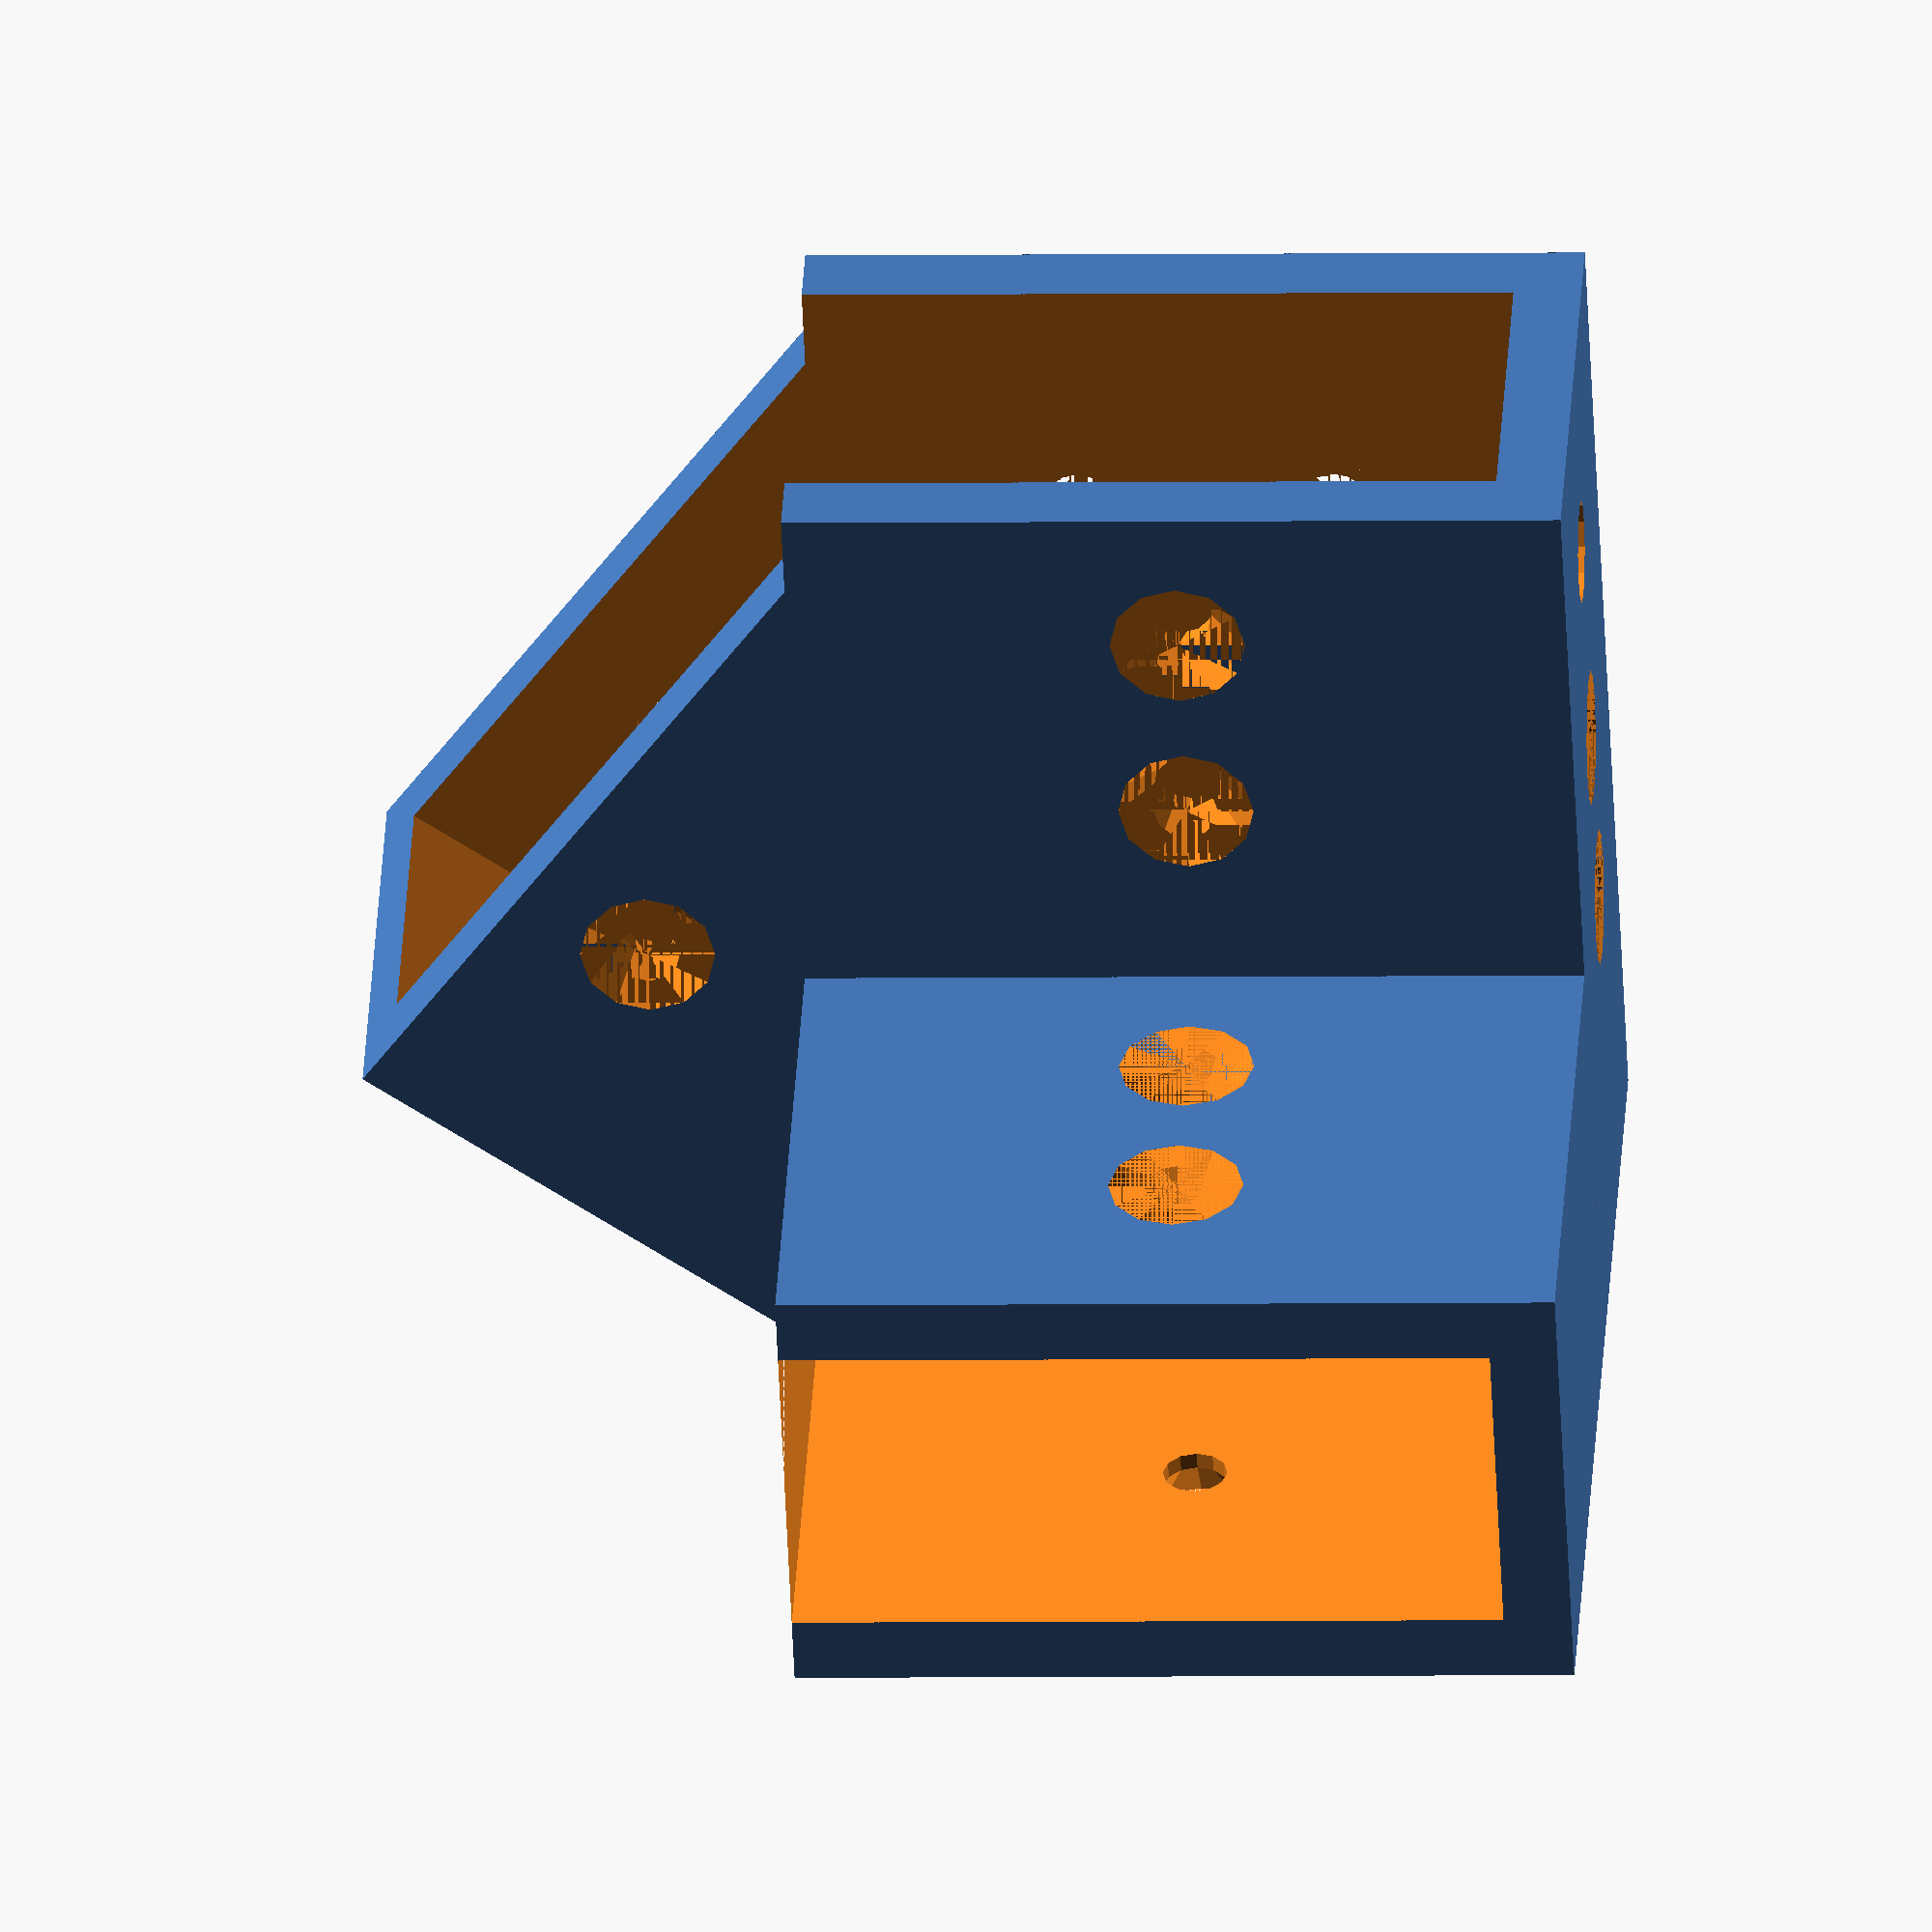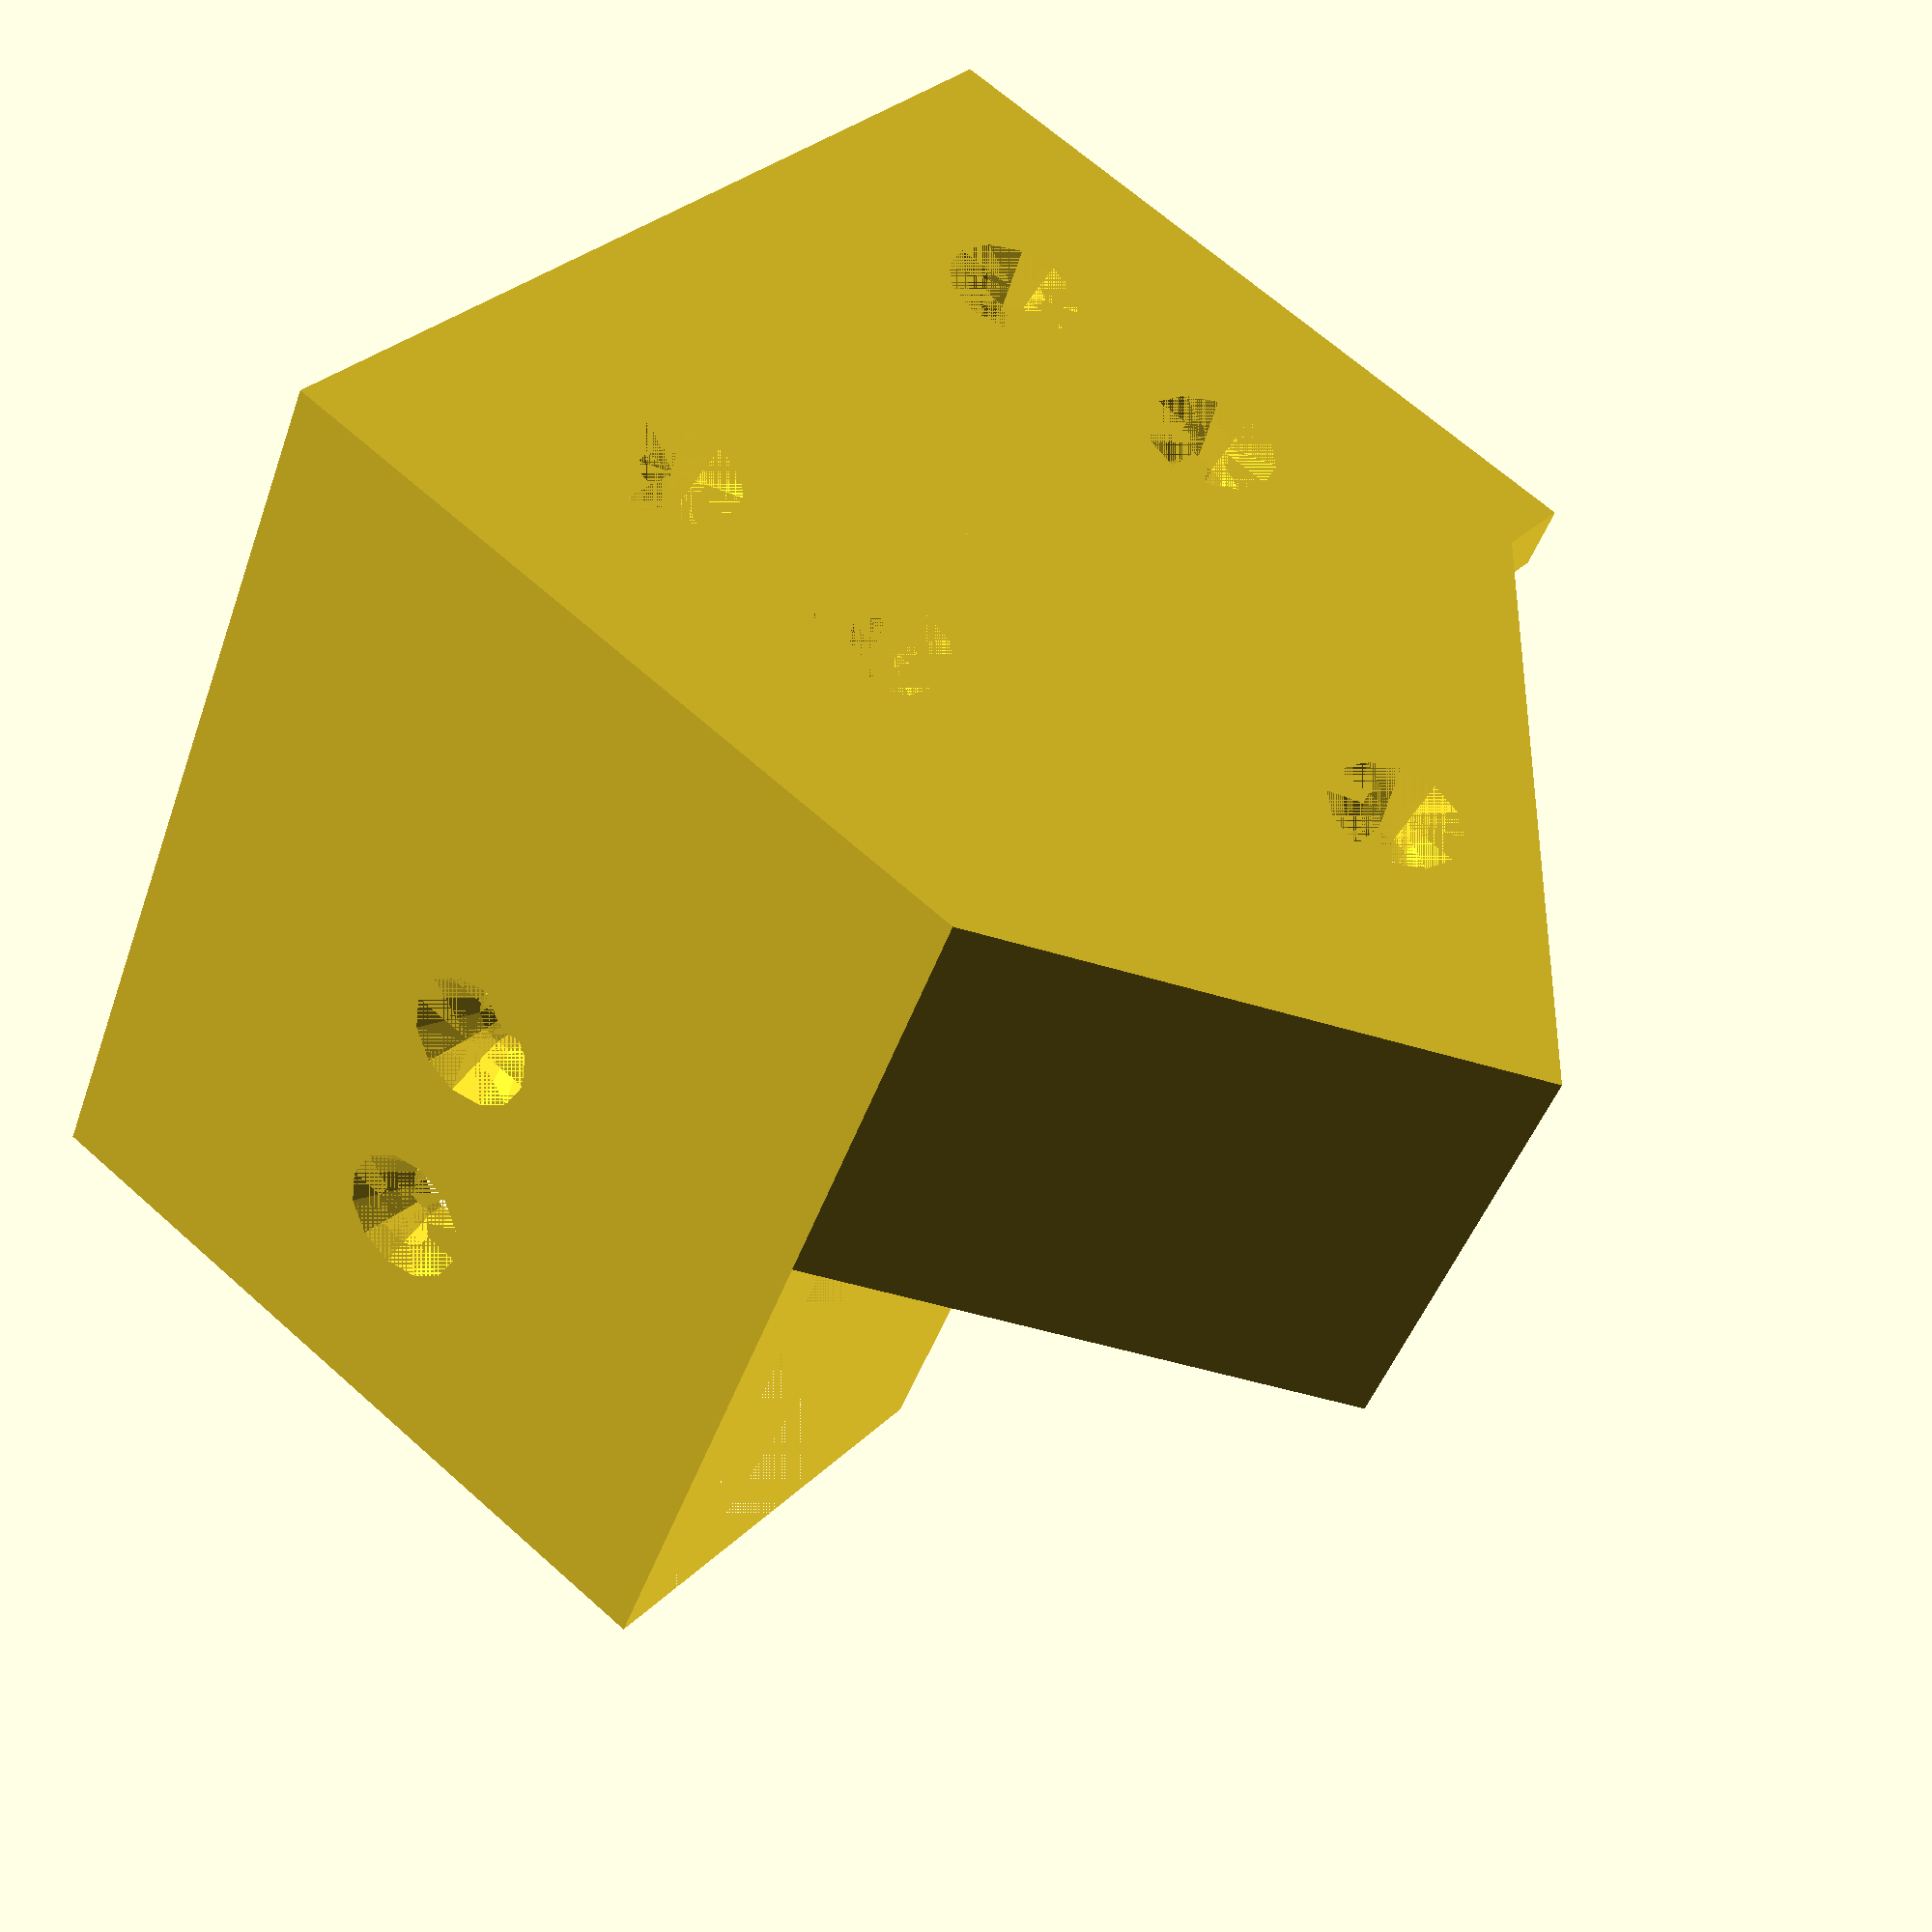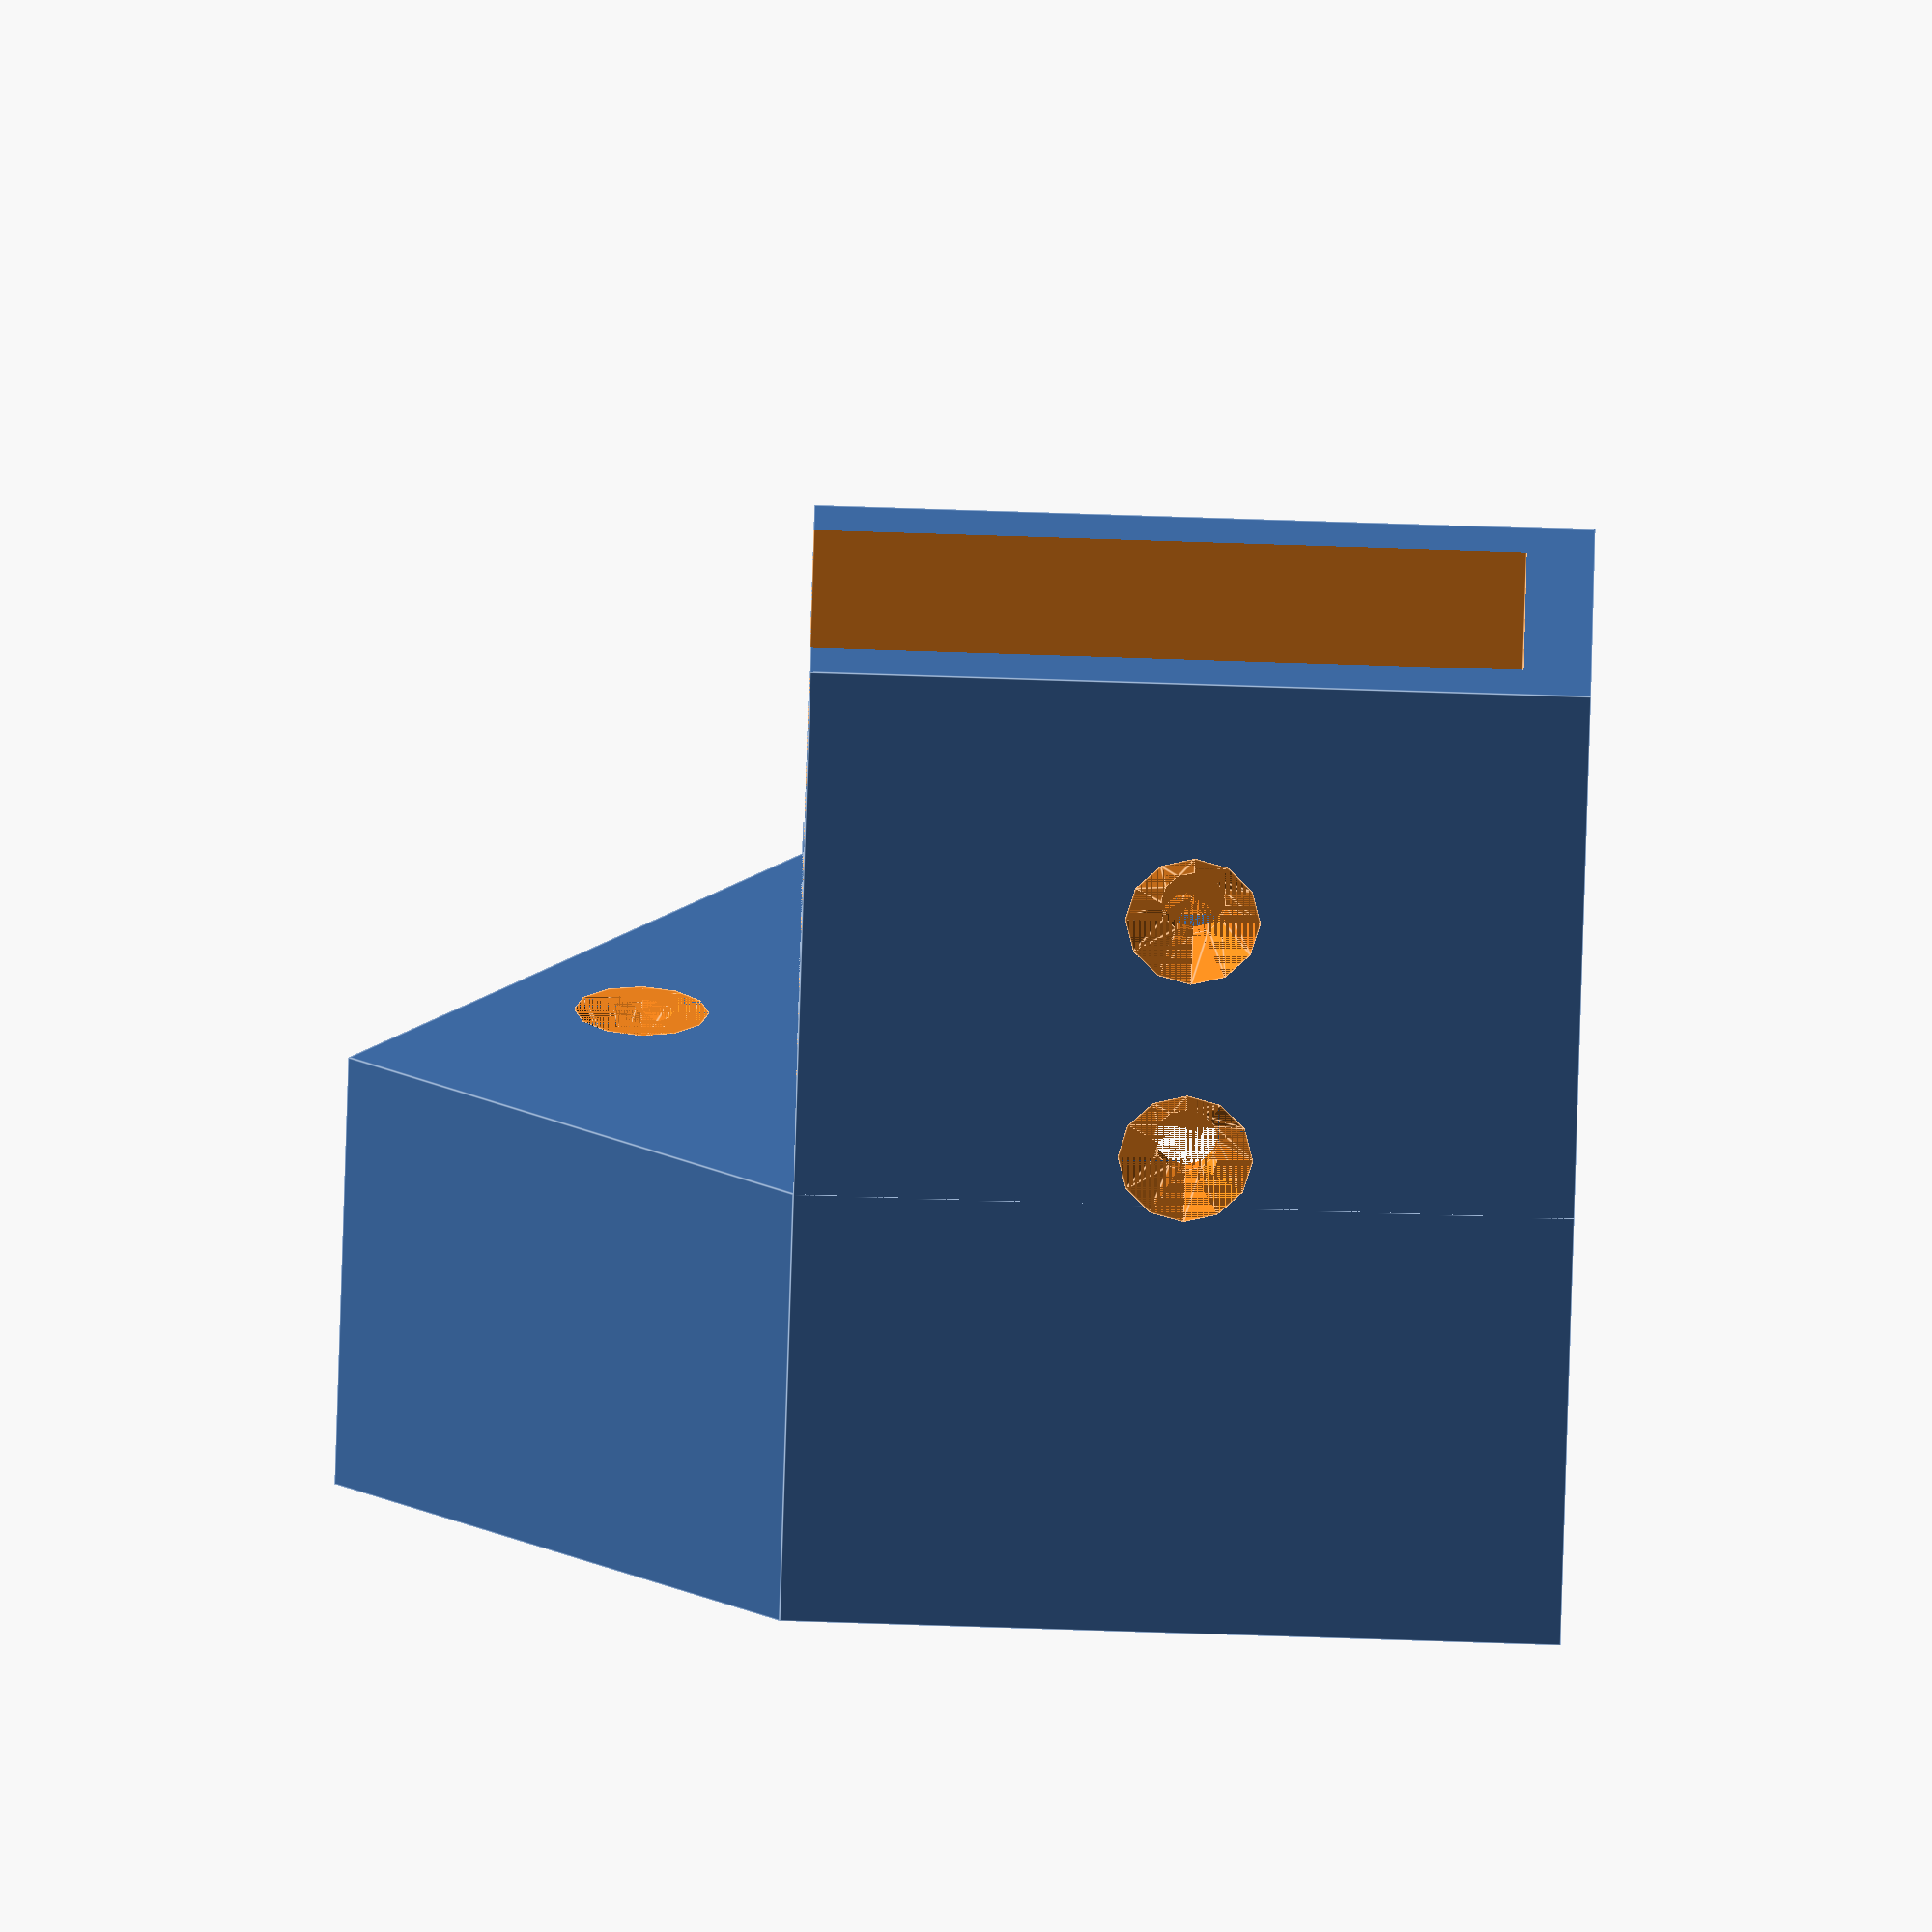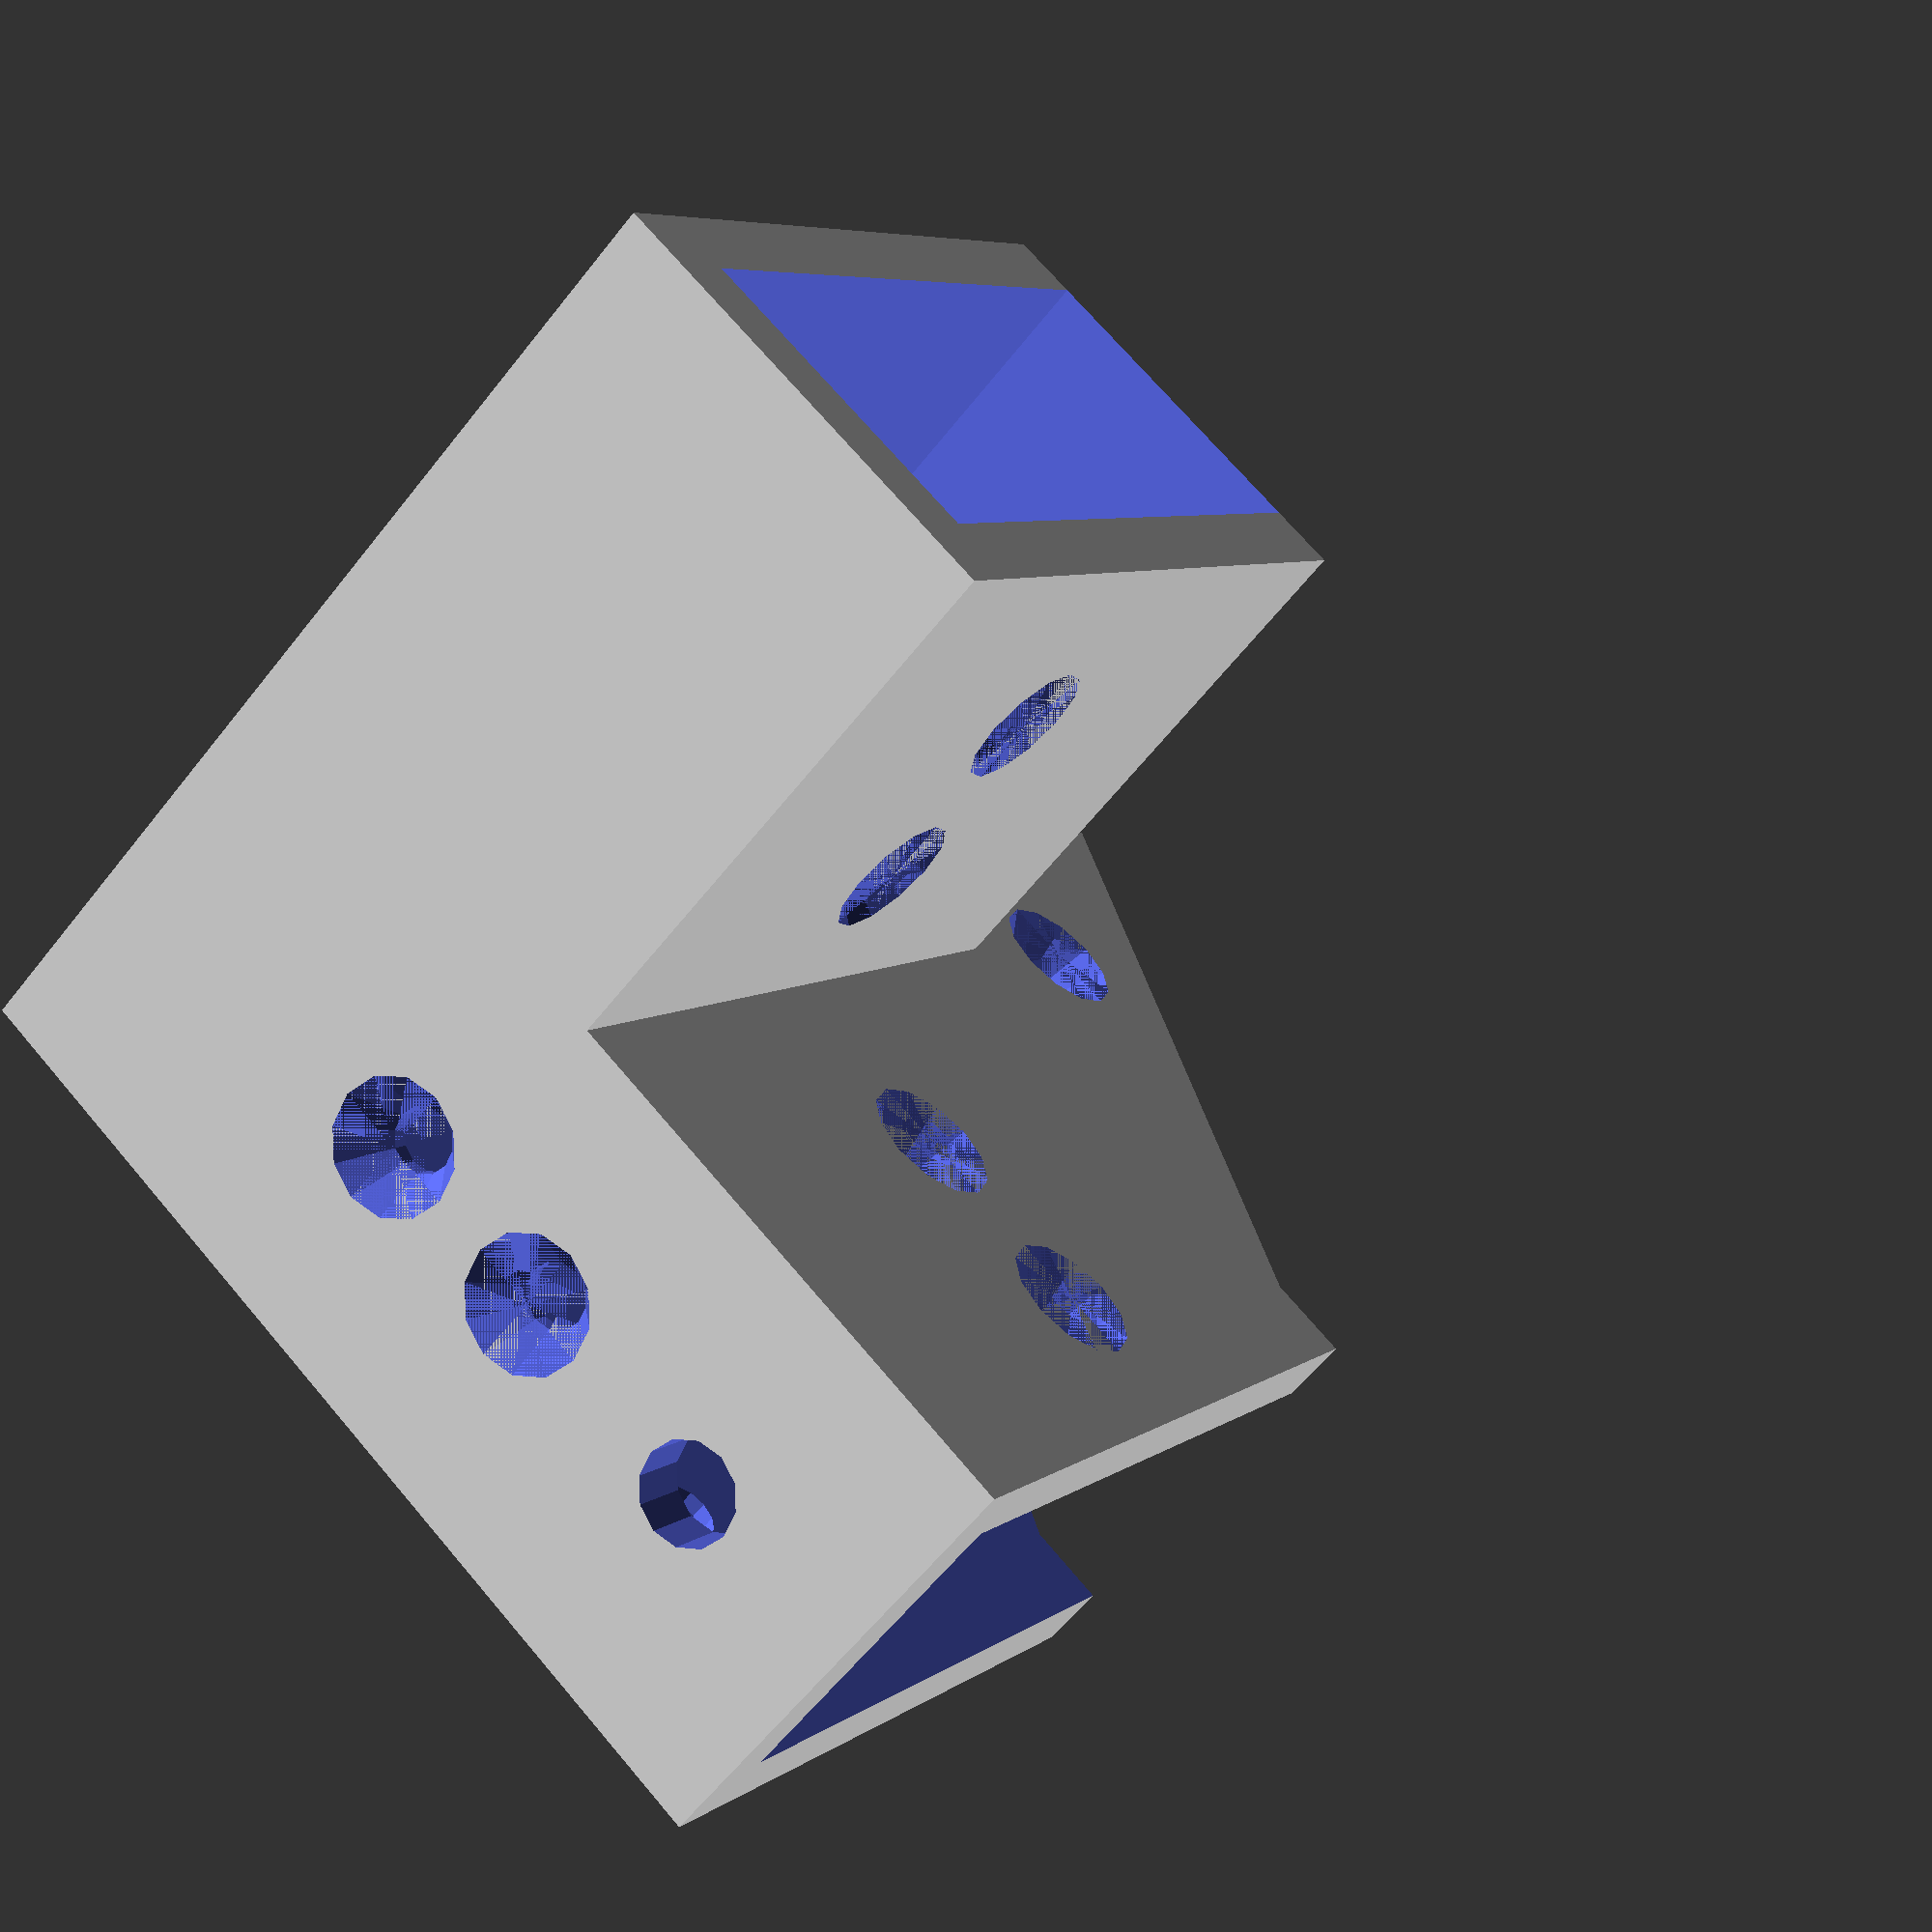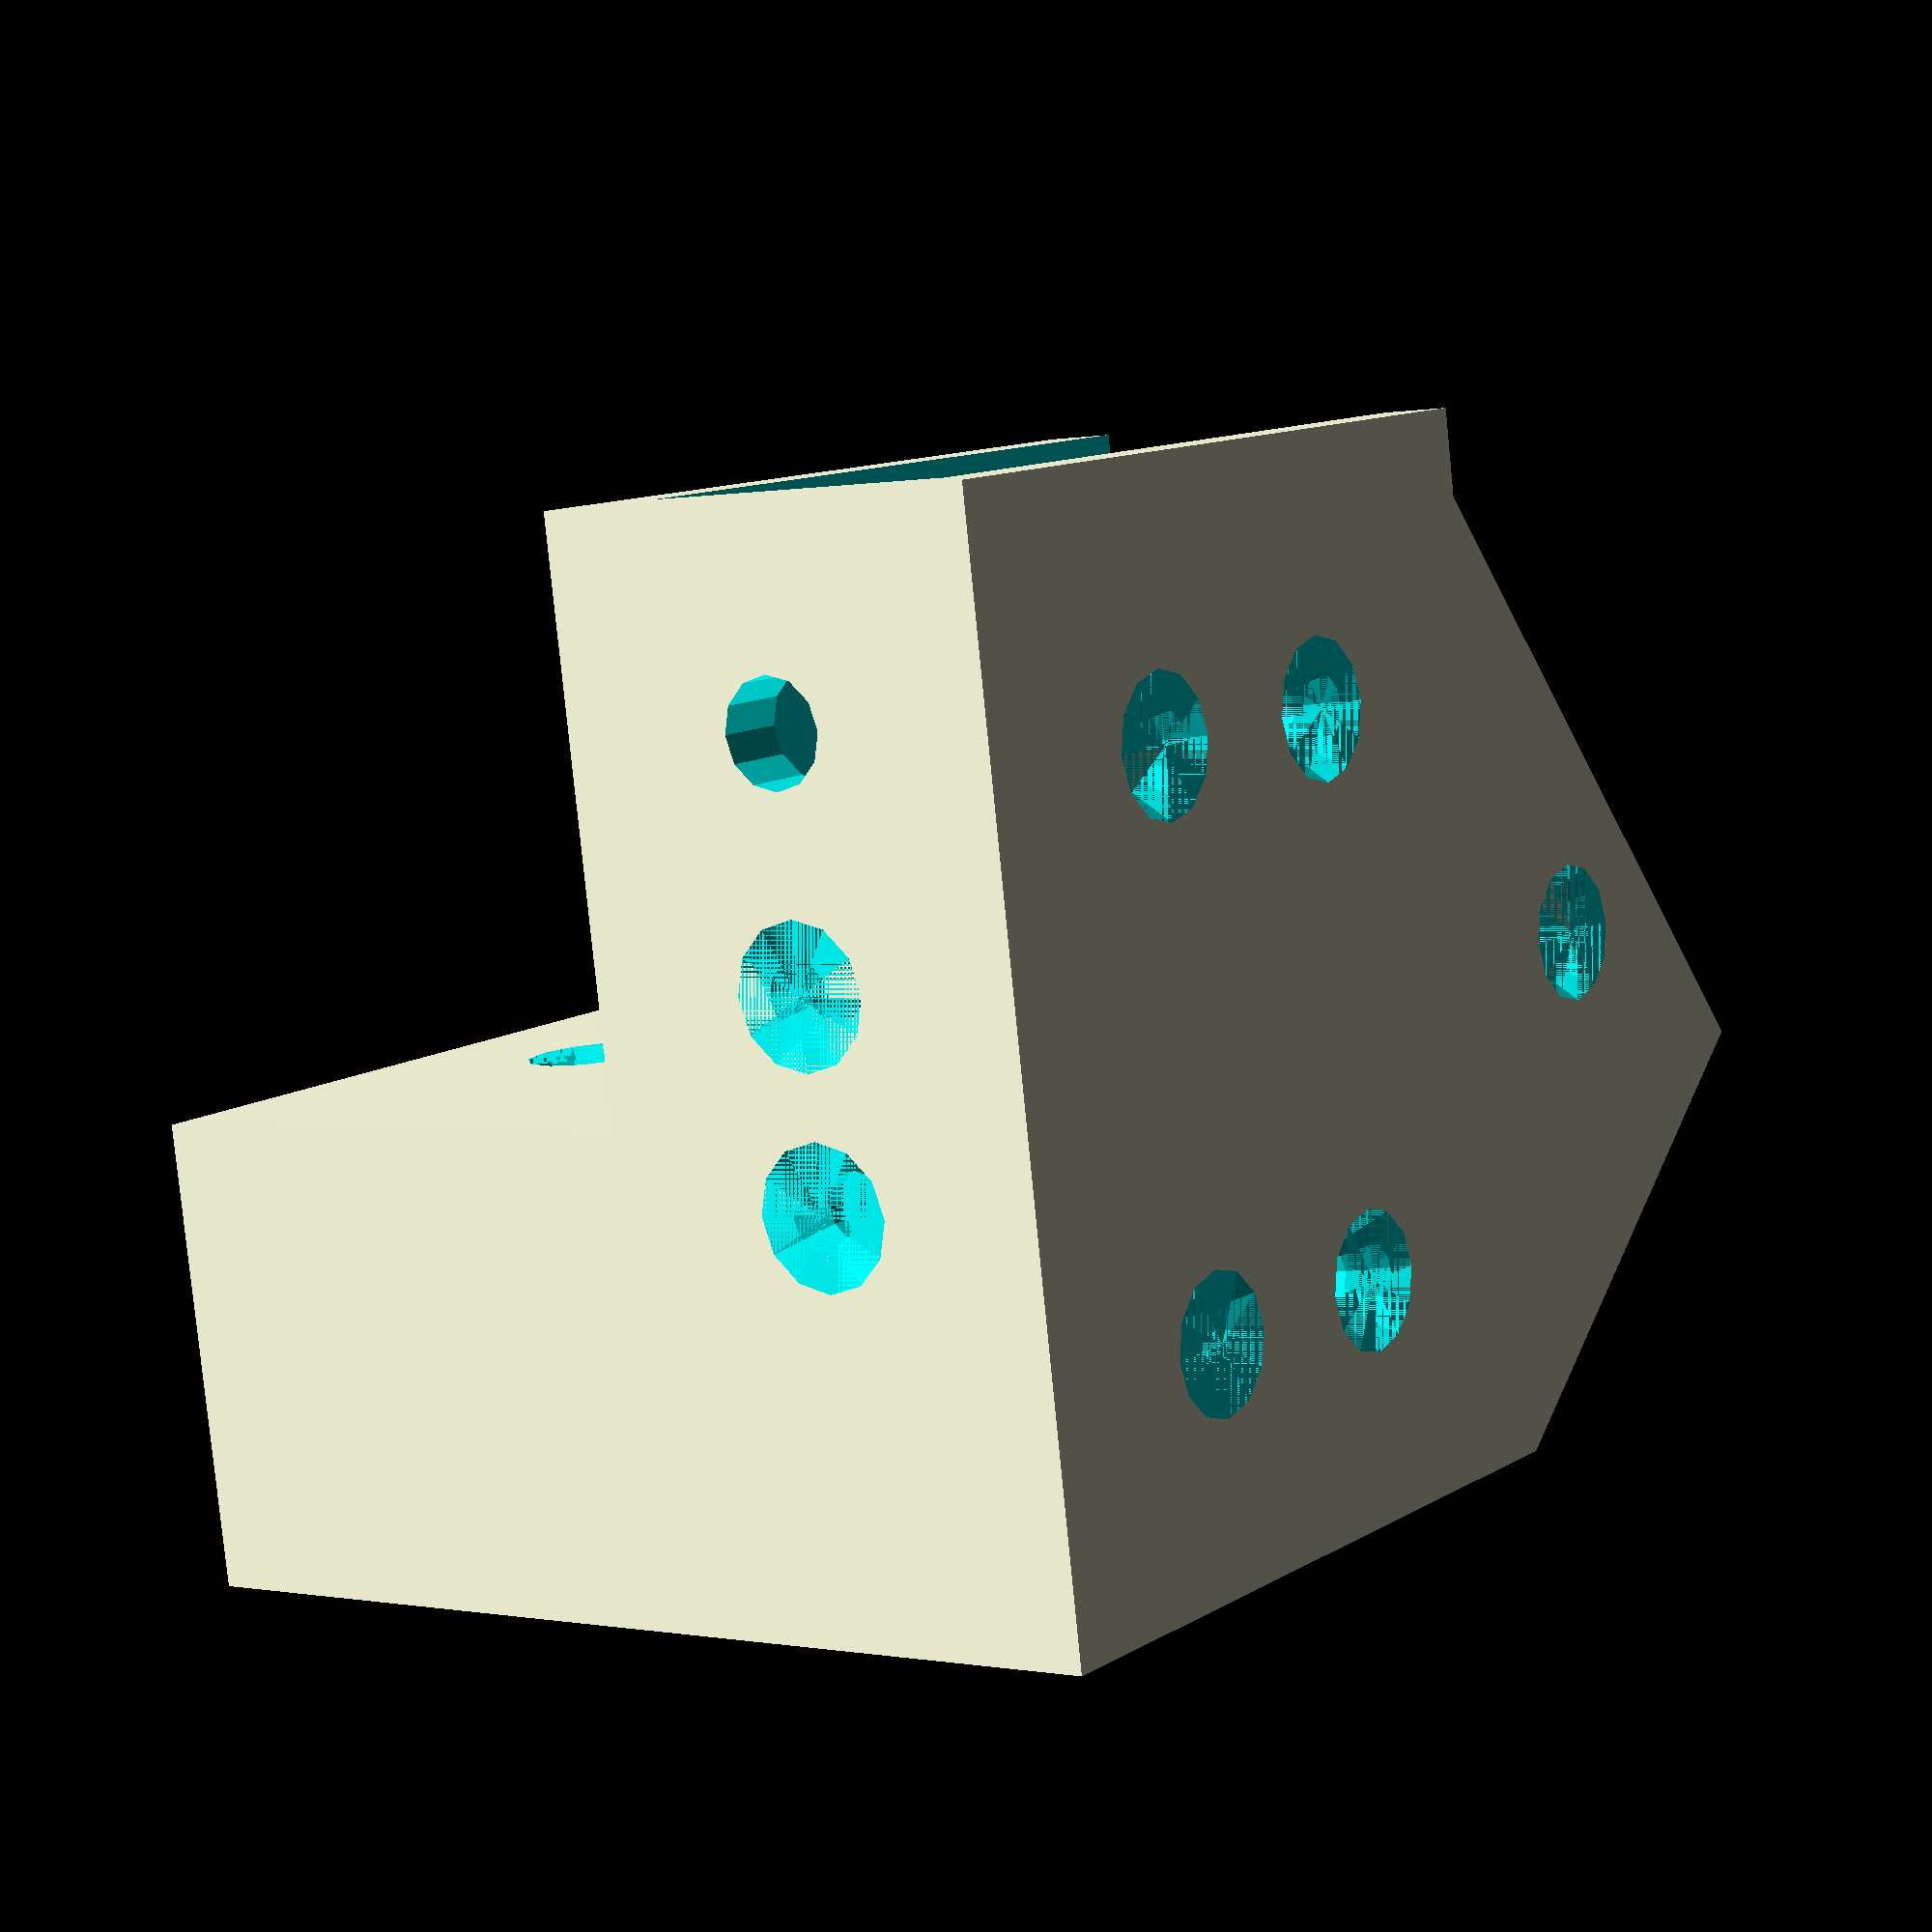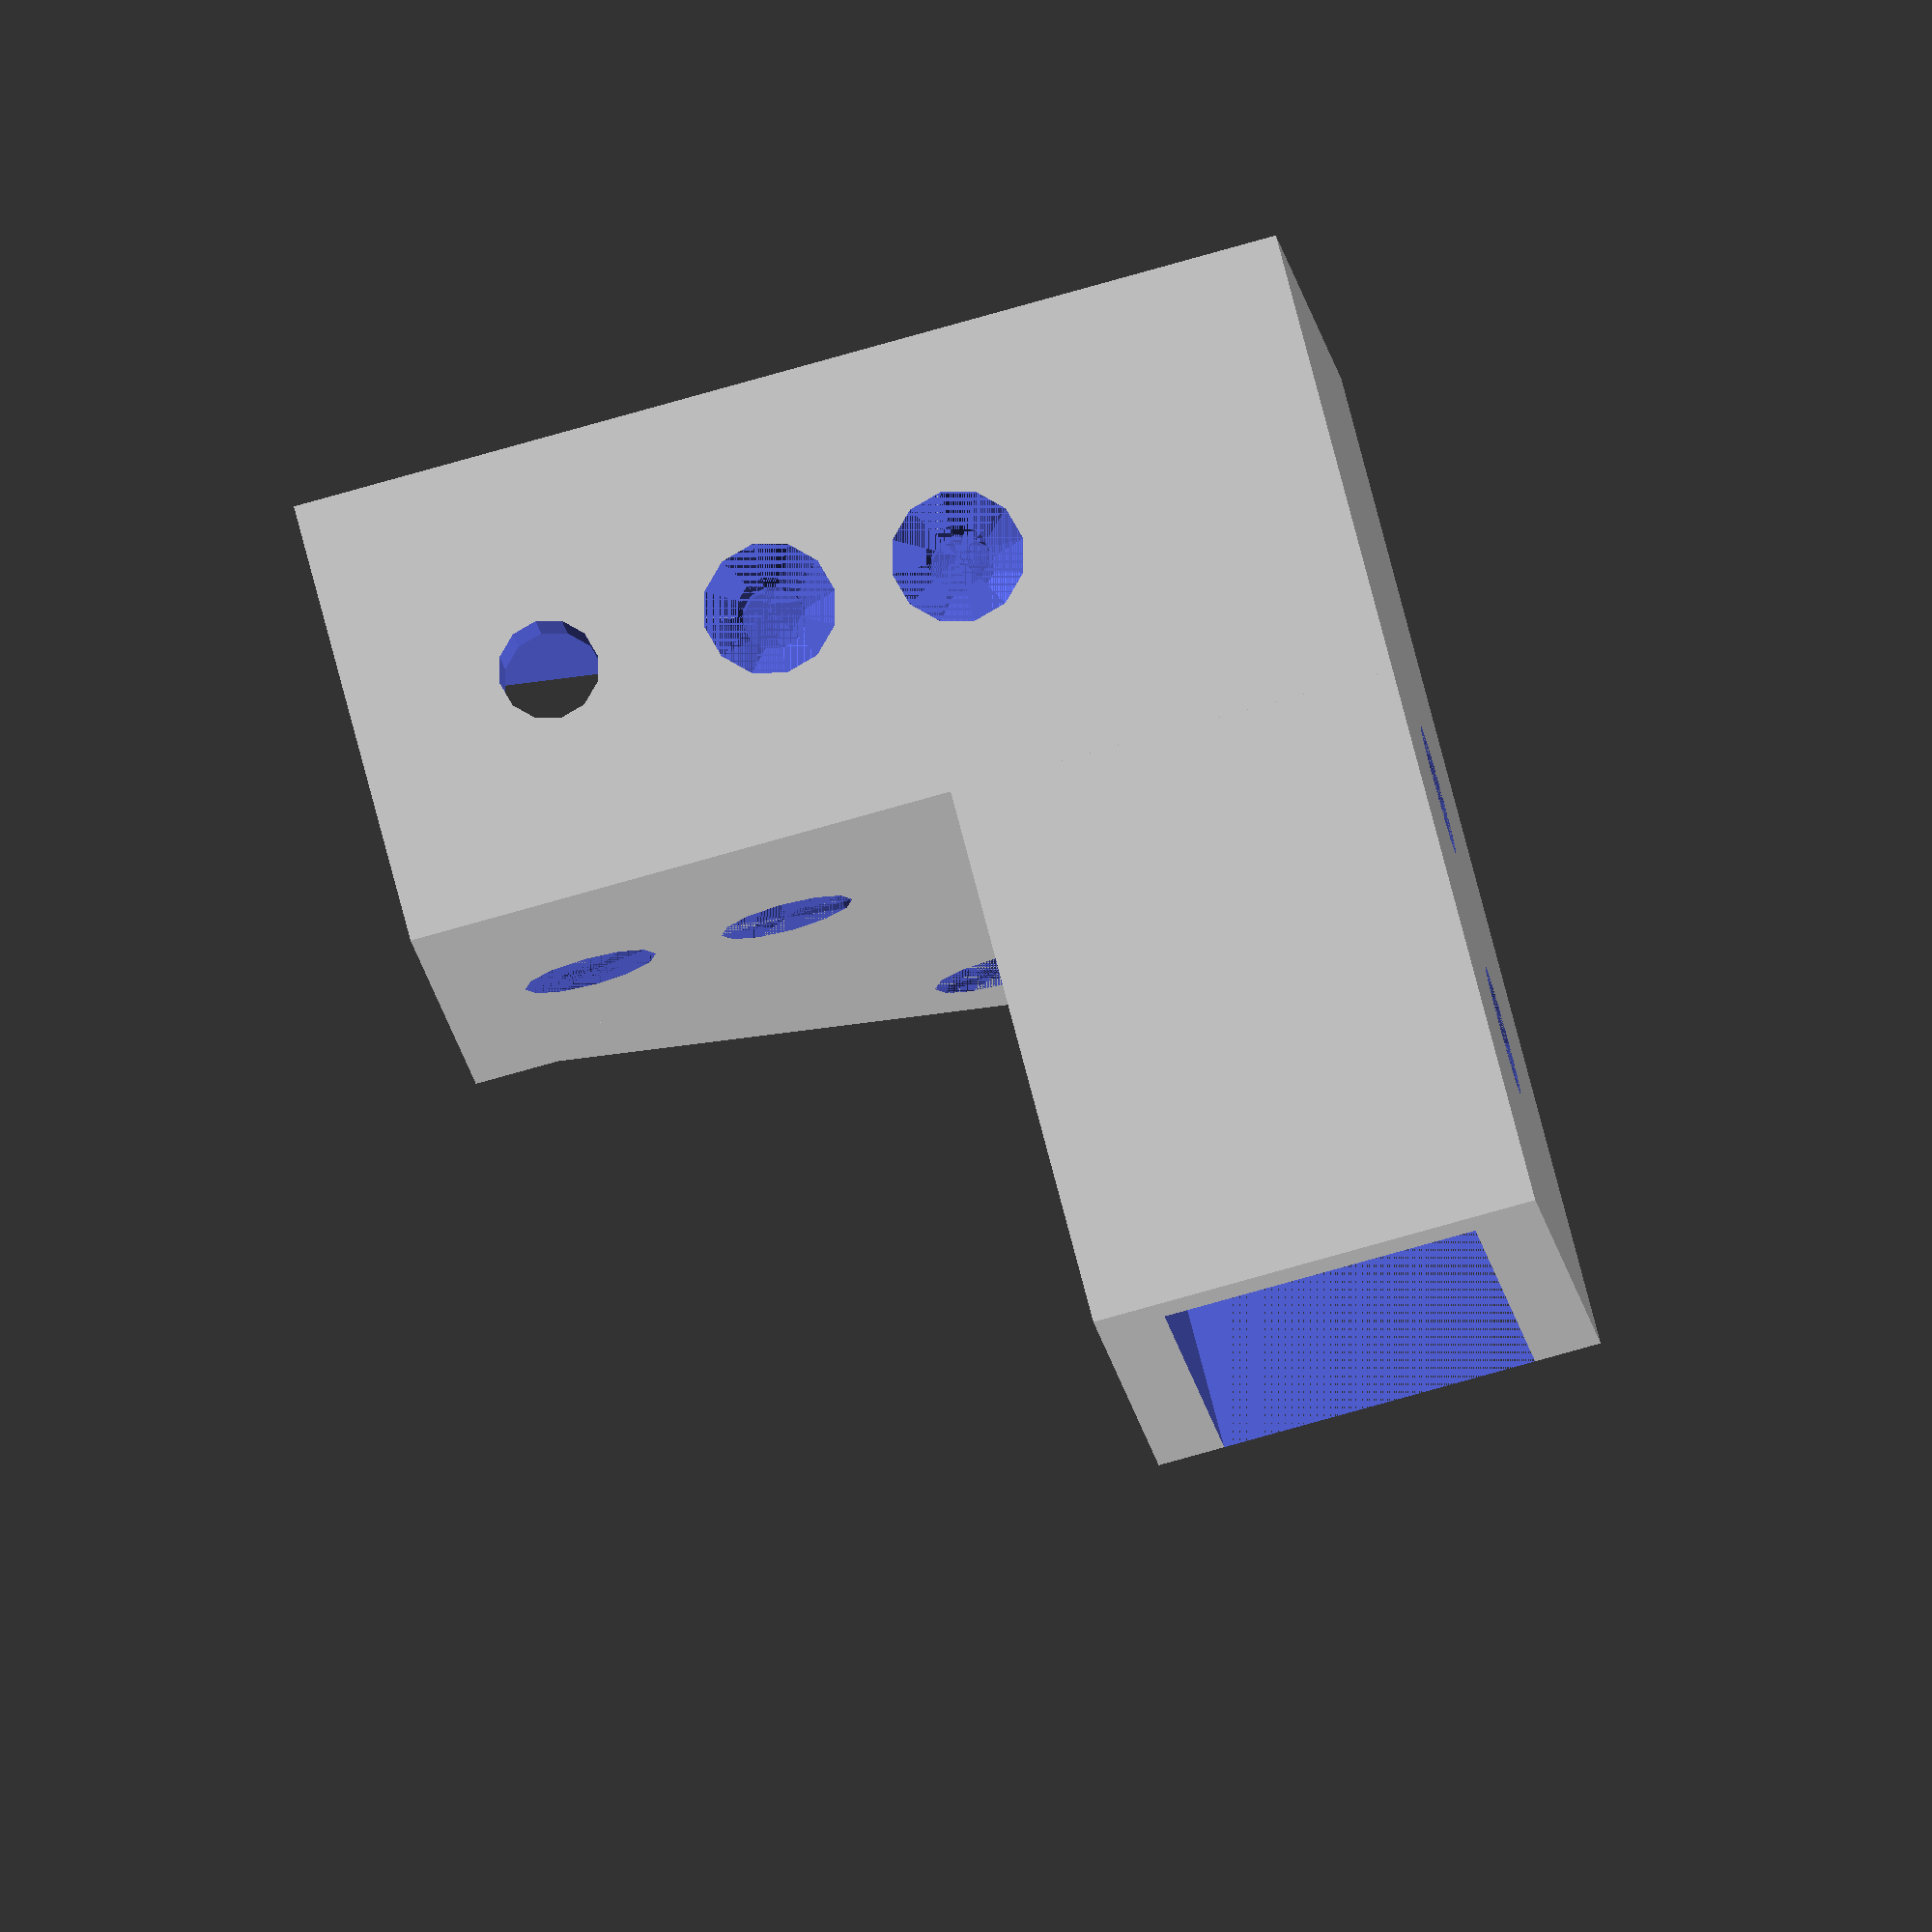
<openscad>


difference(){
	union() {
		cube(size = [60, 27, 46]);
		cube(size = [27, 60, 46]);
		translate(v = [0, 0, 46]) {
			rotate(a = -36.8700000000, v = [1, 0, 0]) {
				translate(v = [0, 0, 0]) {
					cube(size = [27, 46, 33]);
				}
			}
		}
		translate(v = [13.5000000000, 23.0000000000, 0]) {
			rotate(a = 180, v = [1, 0, 0]) {
			}
		}
		translate(v = [13.5000000000, 34.5000000000, 0]) {
			rotate(a = 180, v = [1, 0, 0]) {
			}
		}
		translate(v = [0, 13.5000000000, 15.1800000000]) {
			rotate(a = -90, v = [0, 1, 0]) {
			}
		}
		translate(v = [0, 13.5000000000, 30.3600000000]) {
			rotate(a = -90, v = [0, 1, 0]) {
			}
		}
		translate(v = [0, 45.0000000000, 15.1800000000]) {
			rotate(a = -90, v = [0, 1, 0]) {
			}
		}
		translate(v = [0, 45.0000000000, 30.3600000000]) {
			rotate(a = -90, v = [0, 1, 0]) {
			}
		}
		translate(v = [0, 28.7500000000, 55.2000000000]) {
			rotate(a = -90, v = [0, 1, 0]) {
			}
		}
		translate(v = [27, 28.7500000000, 55.2000000000]) {
			rotate(a = 90, v = [0, 1, 0]) {
			}
		}
		translate(v = [30.0000000000, 0, 23.0000000000]) {
			rotate(a = 90, v = [1, 0, 0]) {
			}
		}
		translate(v = [45.0000000000, 0, 23.0000000000]) {
			rotate(a = 90, v = [1, 0, 0]) {
			}
		}
		translate(v = [36.0000000000, 27, 23.0000000000]) {
			rotate(a = -90, v = [1, 0, 0]) {
			}
		}
		translate(v = [48.0000000000, 27, 23.0000000000]) {
			rotate(a = -90, v = [1, 0, 0]) {
			}
		}
		translate(v = [27, 39.0000000000, 23.0000000000]) {
			rotate(a = 90, v = [0, 1, 0]) {
			}
		}
		translate(v = [27, 51.0000000000, 23.0000000000]) {
			rotate(a = 90, v = [0, 1, 0]) {
			}
		}
		translate(v = [13.5000000000, 48.0000000000, -1]) {
		}
	}
	/* Holes Below*/
	union(){
		translate(v = [4, 4, 4]) {
			cube(size = [19, 60, 42]);
			cube(size = [60, 19, 42]);
		}
		translate(v = [4, 4, 46]) {
			rotate(a = -36.8700000000, v = [1, 0, 0]) {
				translate(v = [0, 0, 0]) {
					cube(size = [19, 60, 38]);
				}
			}
		}
		translate(v = [13.5000000000, 23.0000000000, 0]){
			rotate(a = 180, v = [1, 0, 0]){
				union() {
					union() {
						translate(v = [0, 0, -5]) {
							cylinder($fn = 12, h = 5, r = 1.9000000000);
						}
						translate(v = [0, 0, -3]) {
							cylinder($fn = 12, h = 3, r1 = 1.9000000000, r2 = 4);
						}
					}
					cylinder($fn = 12, h = 1, r = 4);
				}
			}
		}
		translate(v = [13.5000000000, 34.5000000000, 0]){
			rotate(a = 180, v = [1, 0, 0]){
				union() {
					union() {
						translate(v = [0, 0, -5]) {
							cylinder($fn = 12, h = 5, r = 1.9000000000);
						}
						translate(v = [0, 0, -3]) {
							cylinder($fn = 12, h = 3, r1 = 1.9000000000, r2 = 4);
						}
					}
					cylinder($fn = 12, h = 1, r = 4);
				}
			}
		}
		translate(v = [0, 13.5000000000, 15.1800000000]){
			rotate(a = -90, v = [0, 1, 0]){
				union() {
					union() {
						translate(v = [0, 0, -5]) {
							cylinder($fn = 12, h = 5, r = 1.9000000000);
						}
						translate(v = [0, 0, -3]) {
							cylinder($fn = 12, h = 3, r1 = 1.9000000000, r2 = 4);
						}
					}
					cylinder($fn = 12, h = 1, r = 4);
				}
			}
		}
		translate(v = [0, 13.5000000000, 30.3600000000]){
			rotate(a = -90, v = [0, 1, 0]){
				union() {
					union() {
						translate(v = [0, 0, -5]) {
							cylinder($fn = 12, h = 5, r = 1.9000000000);
						}
						translate(v = [0, 0, -3]) {
							cylinder($fn = 12, h = 3, r1 = 1.9000000000, r2 = 4);
						}
					}
					cylinder($fn = 12, h = 1, r = 4);
				}
			}
		}
		translate(v = [0, 45.0000000000, 15.1800000000]){
			rotate(a = -90, v = [0, 1, 0]){
				union() {
					union() {
						translate(v = [0, 0, -5]) {
							cylinder($fn = 12, h = 5, r = 1.9000000000);
						}
						translate(v = [0, 0, -3]) {
							cylinder($fn = 12, h = 3, r1 = 1.9000000000, r2 = 4);
						}
					}
					cylinder($fn = 12, h = 1, r = 4);
				}
			}
		}
		translate(v = [0, 45.0000000000, 30.3600000000]){
			rotate(a = -90, v = [0, 1, 0]){
				union() {
					union() {
						translate(v = [0, 0, -5]) {
							cylinder($fn = 12, h = 5, r = 1.9000000000);
						}
						translate(v = [0, 0, -3]) {
							cylinder($fn = 12, h = 3, r1 = 1.9000000000, r2 = 4);
						}
					}
					cylinder($fn = 12, h = 1, r = 4);
				}
			}
		}
		translate(v = [0, 28.7500000000, 55.2000000000]){
			rotate(a = -90, v = [0, 1, 0]){
				union() {
					union() {
						translate(v = [0, 0, -5]) {
							cylinder($fn = 12, h = 5, r = 1.9000000000);
						}
						translate(v = [0, 0, -3]) {
							cylinder($fn = 12, h = 3, r1 = 1.9000000000, r2 = 4);
						}
					}
					cylinder($fn = 12, h = 1, r = 4);
				}
			}
		}
		translate(v = [27, 28.7500000000, 55.2000000000]){
			rotate(a = 90, v = [0, 1, 0]){
				union() {
					union() {
						translate(v = [0, 0, -5]) {
							cylinder($fn = 12, h = 5, r = 1.9000000000);
						}
						translate(v = [0, 0, -3]) {
							cylinder($fn = 12, h = 3, r1 = 1.9000000000, r2 = 4);
						}
					}
					cylinder($fn = 12, h = 1, r = 4);
				}
			}
		}
		translate(v = [30.0000000000, 0, 23.0000000000]){
			rotate(a = 90, v = [1, 0, 0]){
				union() {
					union() {
						translate(v = [0, 0, -5]) {
							cylinder($fn = 12, h = 5, r = 1.9000000000);
						}
						translate(v = [0, 0, -3]) {
							cylinder($fn = 12, h = 3, r1 = 1.9000000000, r2 = 4);
						}
					}
					cylinder($fn = 12, h = 1, r = 4);
				}
			}
		}
		translate(v = [45.0000000000, 0, 23.0000000000]){
			rotate(a = 90, v = [1, 0, 0]){
				union() {
					union() {
						translate(v = [0, 0, -5]) {
							cylinder($fn = 12, h = 5, r = 1.9000000000);
						}
						translate(v = [0, 0, -3]) {
							cylinder($fn = 12, h = 3, r1 = 1.9000000000, r2 = 4);
						}
					}
					cylinder($fn = 12, h = 1, r = 4);
				}
			}
		}
		translate(v = [36.0000000000, 27, 23.0000000000]){
			rotate(a = -90, v = [1, 0, 0]){
				union() {
					union() {
						translate(v = [0, 0, -5]) {
							cylinder($fn = 12, h = 5, r = 1.9000000000);
						}
						translate(v = [0, 0, -3]) {
							cylinder($fn = 12, h = 3, r1 = 1.9000000000, r2 = 4);
						}
					}
					cylinder($fn = 12, h = 1, r = 4);
				}
			}
		}
		translate(v = [48.0000000000, 27, 23.0000000000]){
			rotate(a = -90, v = [1, 0, 0]){
				union() {
					union() {
						translate(v = [0, 0, -5]) {
							cylinder($fn = 12, h = 5, r = 1.9000000000);
						}
						translate(v = [0, 0, -3]) {
							cylinder($fn = 12, h = 3, r1 = 1.9000000000, r2 = 4);
						}
					}
					cylinder($fn = 12, h = 1, r = 4);
				}
			}
		}
		translate(v = [27, 39.0000000000, 23.0000000000]){
			rotate(a = 90, v = [0, 1, 0]){
				union() {
					union() {
						translate(v = [0, 0, -5]) {
							cylinder($fn = 12, h = 5, r = 1.9000000000);
						}
						translate(v = [0, 0, -3]) {
							cylinder($fn = 12, h = 3, r1 = 1.9000000000, r2 = 4);
						}
					}
					cylinder($fn = 12, h = 1, r = 4);
				}
			}
		}
		translate(v = [27, 51.0000000000, 23.0000000000]){
			rotate(a = 90, v = [0, 1, 0]){
				union() {
					union() {
						translate(v = [0, 0, -5]) {
							cylinder($fn = 12, h = 5, r = 1.9000000000);
						}
						translate(v = [0, 0, -3]) {
							cylinder($fn = 12, h = 3, r1 = 1.9000000000, r2 = 4);
						}
					}
					cylinder($fn = 12, h = 1, r = 4);
				}
			}
		}
		translate(v = [13.5000000000, 48.0000000000, -1]){
			cylinder($fn = 12, h = 6, r = 3);
		}
	} /* End Holes */ 
}
</openscad>
<views>
elev=3.1 azim=38.8 roll=93.9 proj=o view=solid
elev=113.3 azim=298.7 roll=228.1 proj=p view=wireframe
elev=86.1 azim=17.5 roll=88.2 proj=o view=edges
elev=353.8 azim=226.4 roll=206.5 proj=p view=wireframe
elev=348.1 azim=7.1 roll=216.0 proj=p view=solid
elev=10.6 azim=104.8 roll=184.8 proj=o view=wireframe
</views>
